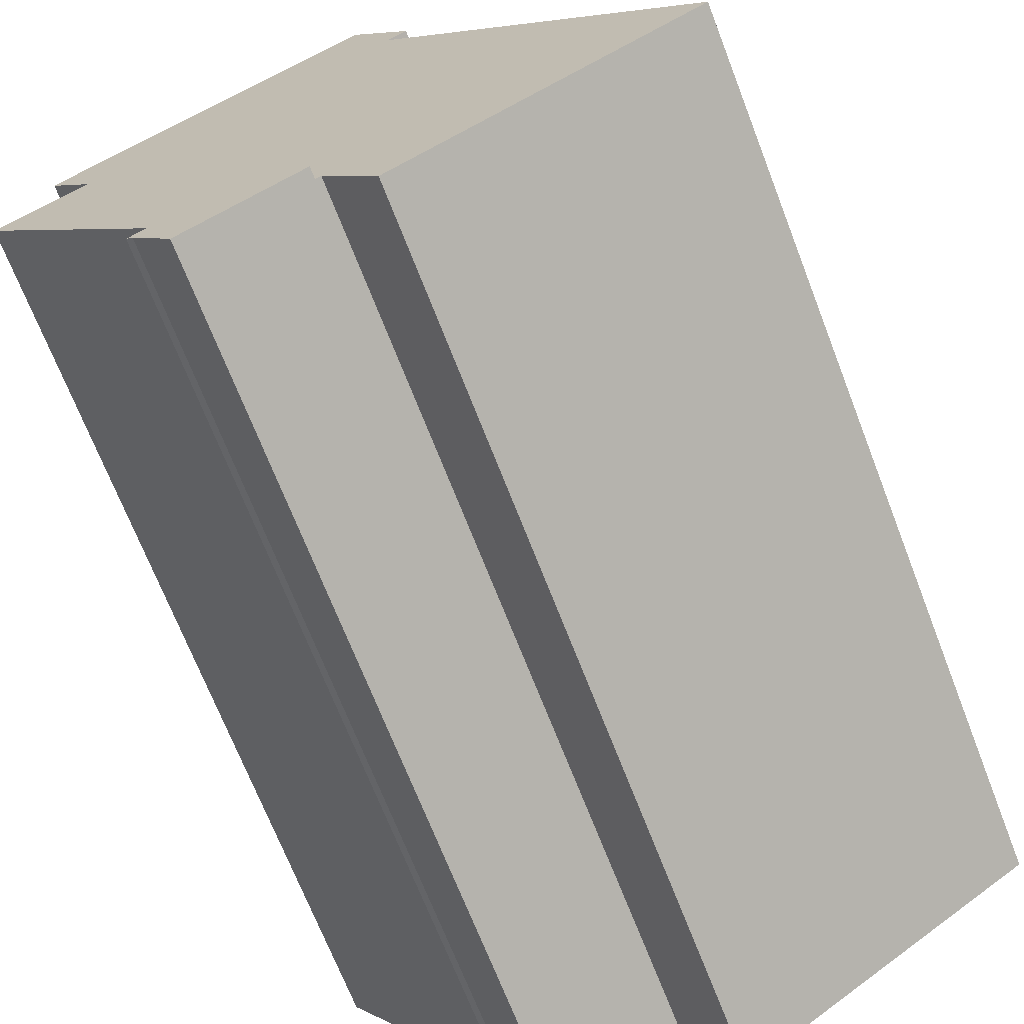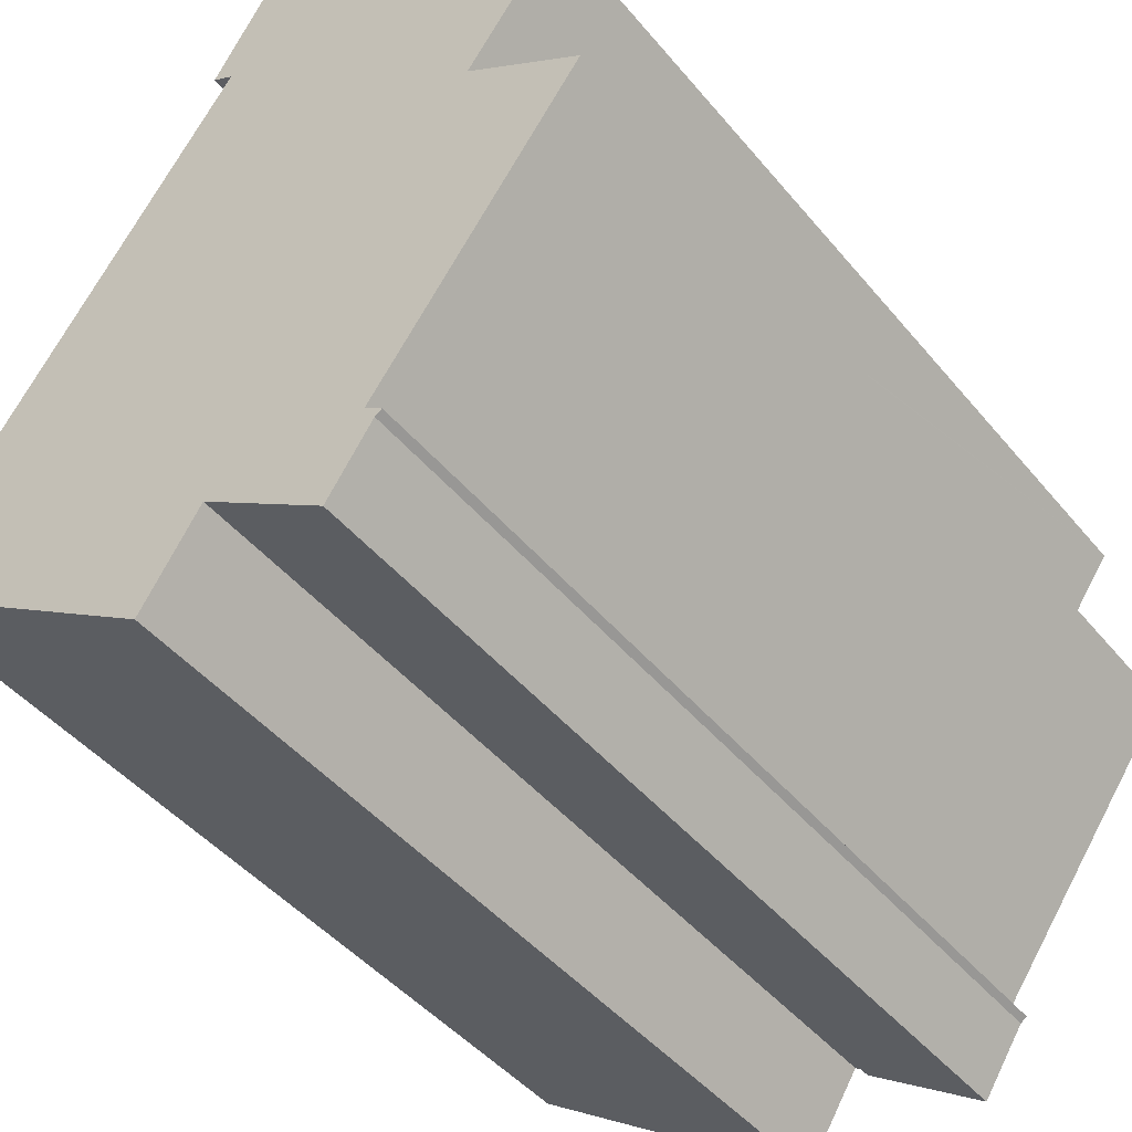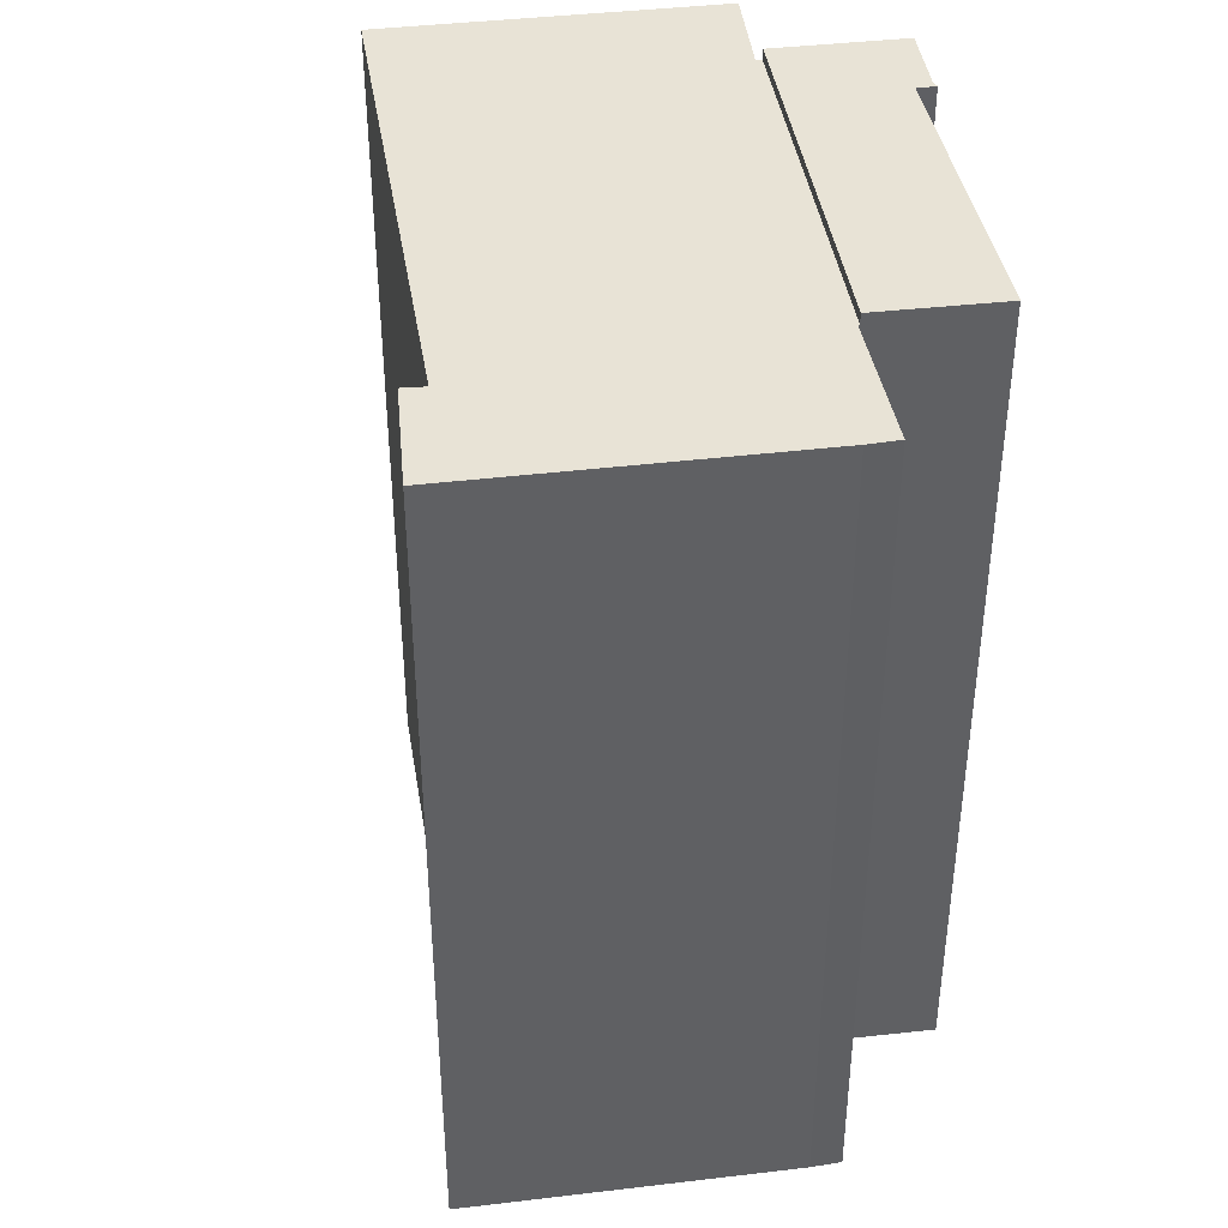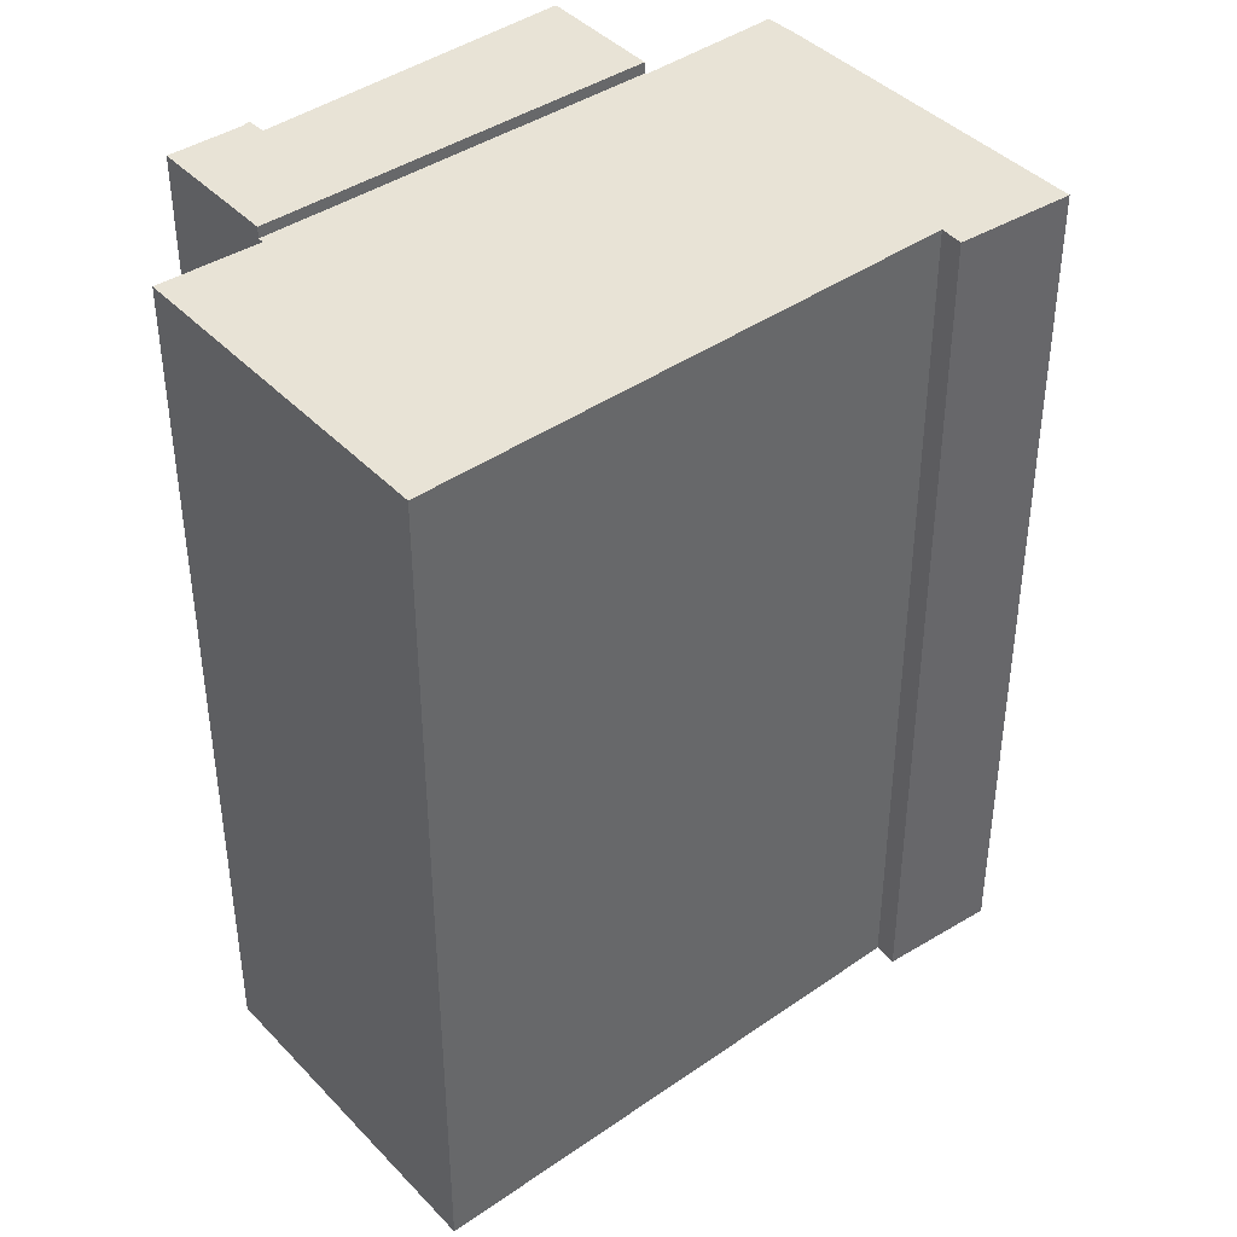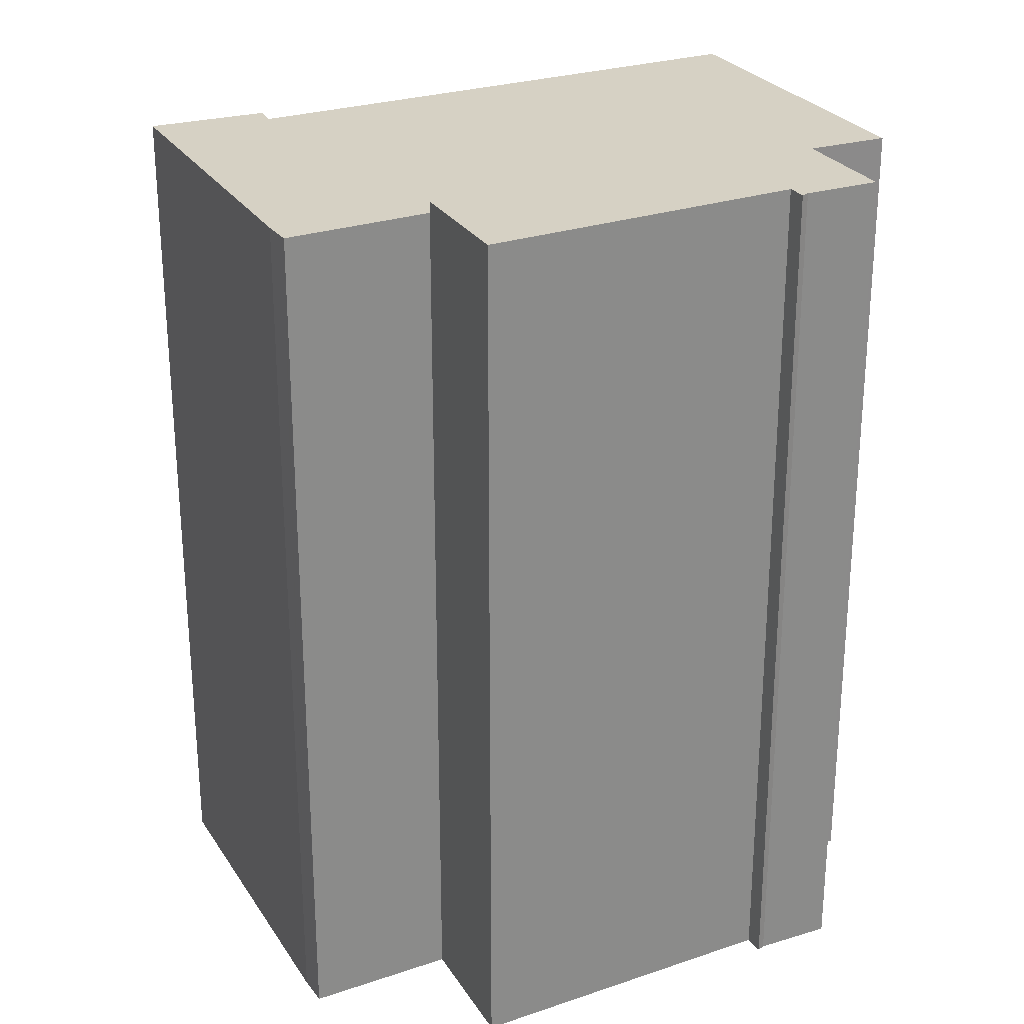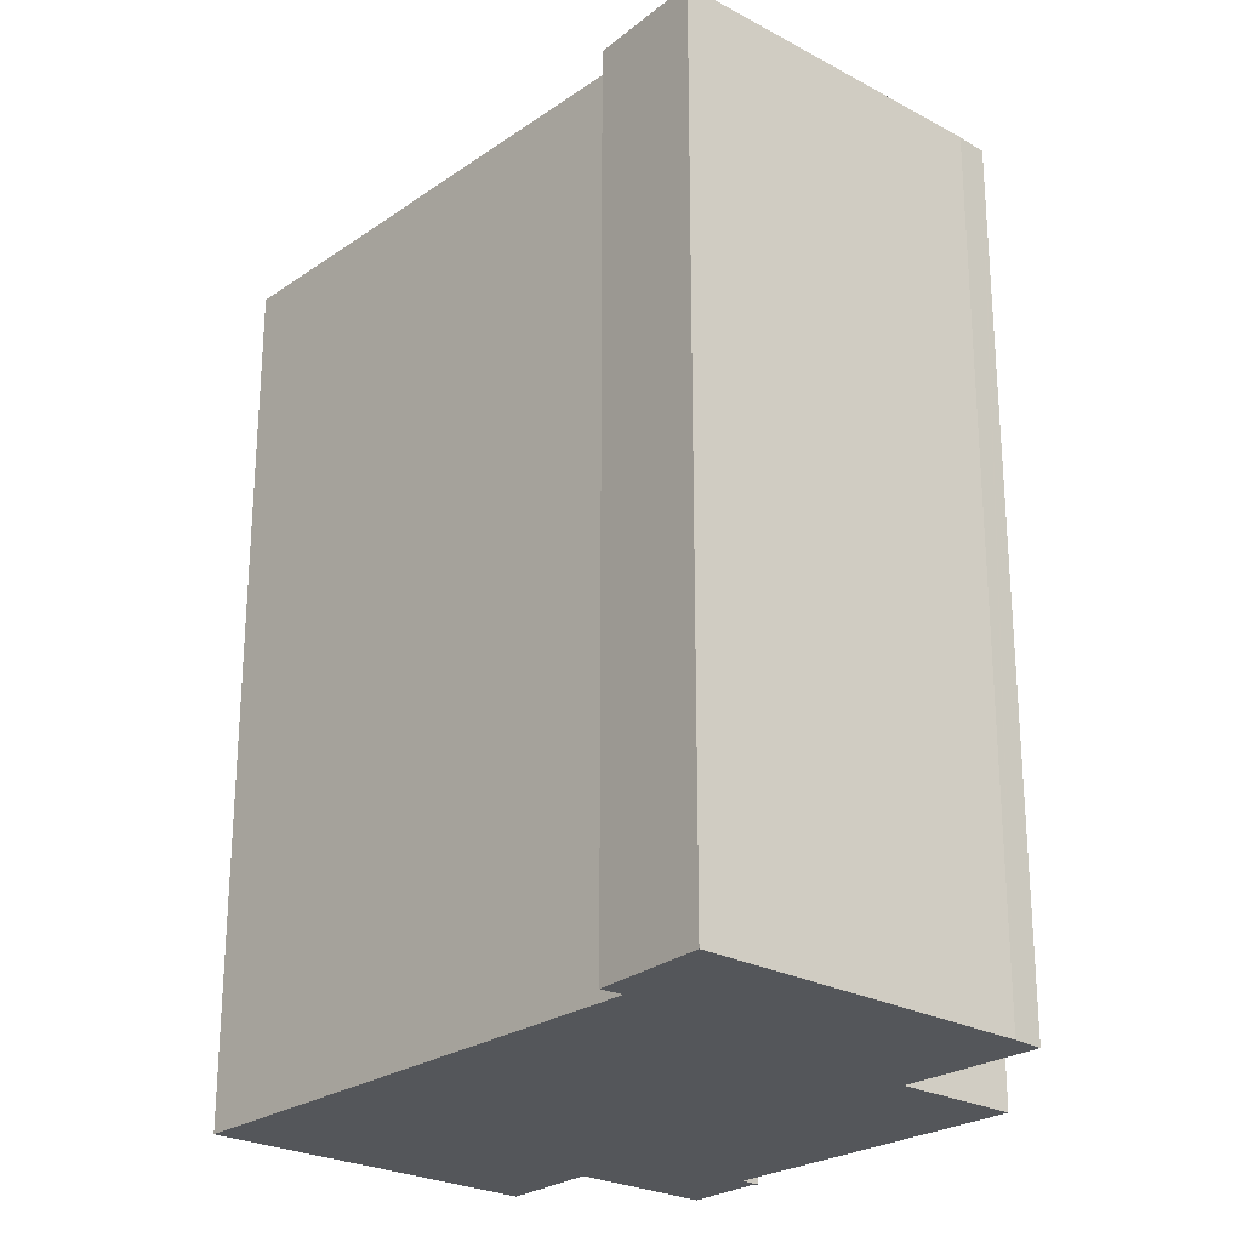
<metadata>
{"format":"obj","ext":"obj","renderer":"f3d","projection":"perspective","resolution":1024,"background":"white","views":[{"elev":-69.8,"azim":-158.8,"up":"+Z"},{"elev":-45.2,"azim":36.8,"up":"+Z"},{"elev":41.5,"azim":25.7,"up":"+Y"},{"elev":41.4,"azim":-95.2,"up":"+Y"},{"elev":26.8,"azim":97.9,"up":"+Y"},{"elev":-25.3,"azim":-7.2,"up":"+Y"}]}
</metadata>
<code>
v  14.81 19.03 3.418
v  7.542 19.03 -2.356
v  12.5 19.03 4.935
v  13.2 19.03 1.185
v  10.7 19.03 -2.27
v  11.06 19.03 -2.525
v  10.92 19.03 -2.625
v  8.57 19.03 -3.041
v  10.01 19.03 -4.003
v  10.7 1.39e-16 -2.27
v  13.2 -7.256e-17 1.185
v  14.81 -2.093e-16 3.418
v  11.06 1.546e-16 -2.525
v  10.92 1.607e-16 -2.625
v  10.01 2.451e-16 -4.003
v  12.5 -3.022e-16 4.935
v  7.542 1.443e-16 -2.356
v  8.57 1.862e-16 -3.041
v  7.542 18.79 -2.356
v  12.47 18.79 4.956
v  12.5 18.79 4.935
v  6.362 18.79 9.097
v  7.428 18.79 -2.28
v  0.829 18.79 1.185
v  6.238 18.79 -4.163
v  0 18.79 1.15e-15
v  5.541 18.79 -3.698
v  12.5 18.79 5
v  6.739 18.79 9.636
v  13.33 18.79 6.156
v  14.3 18.79 7.582
v  7.623 18.79 12.11
v  13.79 18.79 7.97
v  14.34 18.79 7.556
v  6.3 18.79 9.894
v  12.47 -3.035e-16 4.956
v  12.5 -3.062e-16 5
v  14.34 -4.627e-16 7.556
v  13.33 -3.769e-16 6.156
v  7.428 1.396e-16 -2.28
v  6.238 2.549e-16 -4.163
v  7.623 -7.413e-16 12.11
v  13.79 -4.88e-16 7.97
v  14.3 -4.643e-16 7.582
v  0 0 0
v  5.541 2.264e-16 -3.698
v  6.739 -5.9e-16 9.636
v  6.3 -6.058e-16 9.894
v  0.829 -7.256e-17 1.185
v  6.362 -5.57e-16 9.097
g defaultobject
f 1 2 3
f 2 1 4
f 2 4 5
f 2 5 6
f 2 6 7
f 2 7 8
f 8 7 9
f 4 10 5
f 10 4 1
f 10 1 11
f 11 1 12
f 13 7 6
f 7 13 14
f 14 9 7
f 9 14 15
f 10 6 5
f 6 10 13
f 16 1 3
f 1 16 12
f 15 8 9
f 8 15 2
f 2 15 17
f 17 15 18
f 17 3 2
f 3 17 16
f 14 18 15
f 18 14 17
f 17 14 10
f 17 10 16
f 10 14 13
f 16 10 11
f 16 11 12
f 19 20 21
f 20 19 22
f 22 19 23
f 22 23 24
f 24 23 25
f 24 25 26
f 26 25 27
f 28 29 30
f 29 28 22
f 22 28 20
f 31 32 33
f 32 31 34
f 32 34 30
f 32 30 35
f 35 30 29
f 28 36 20
f 36 28 30
f 36 30 34
f 36 34 37
f 37 34 38
f 37 38 39
f 16 19 21
f 19 16 17
f 40 25 23
f 25 40 41
f 36 21 20
f 21 36 16
f 42 33 32
f 33 42 43
f 43 31 33
f 31 43 34
f 34 43 38
f 38 43 44
f 17 23 19
f 23 17 40
f 41 27 25
f 27 41 26
f 26 41 45
f 45 41 46
f 47 35 29
f 35 47 48
f 45 24 26
f 24 45 22
f 22 45 29
f 29 45 49
f 29 49 47
f 47 49 50
f 48 32 35
f 32 48 42
f 46 40 45
f 40 46 41
f 48 43 42
f 43 48 47
f 43 47 50
f 43 50 49
f 43 49 44
f 44 49 38
f 38 49 39
f 39 49 37
f 37 49 36
f 36 49 16
f 16 49 40
f 16 40 17
f 40 49 45

</code>
